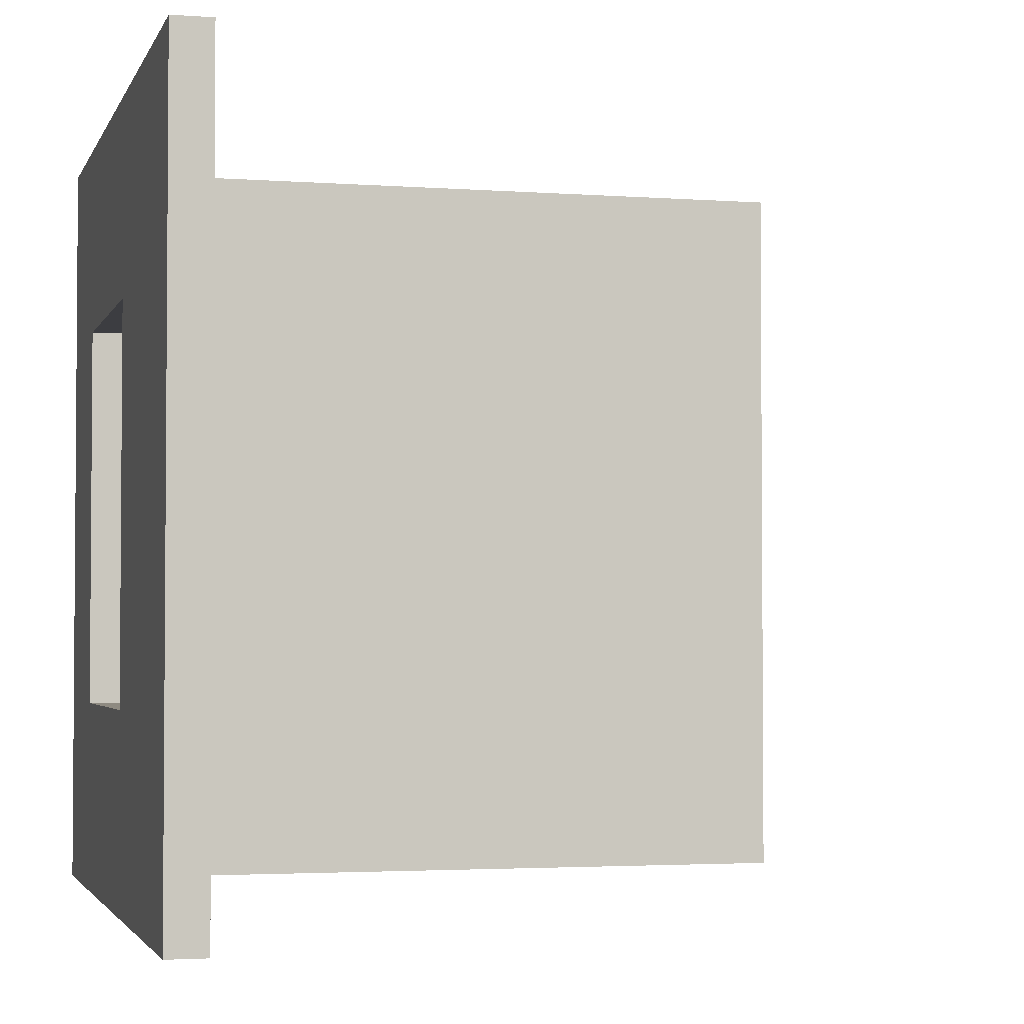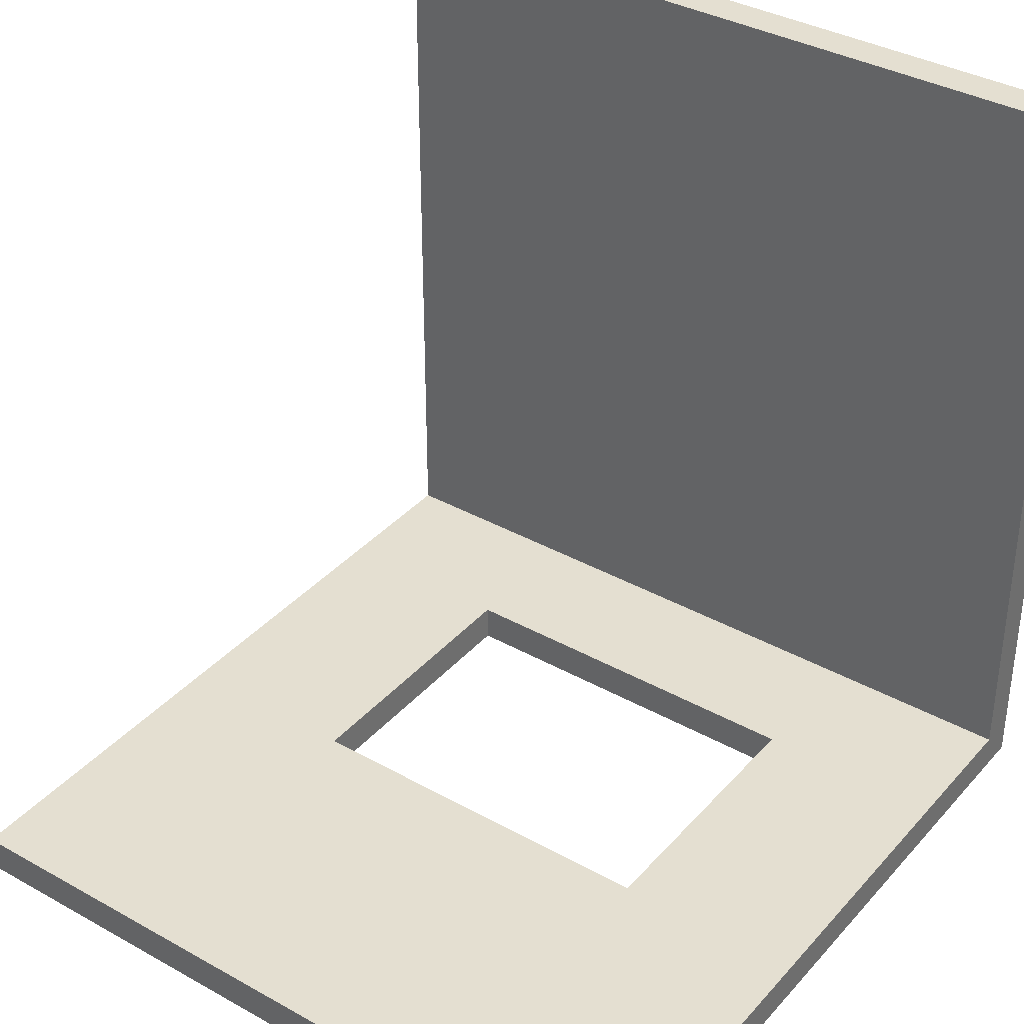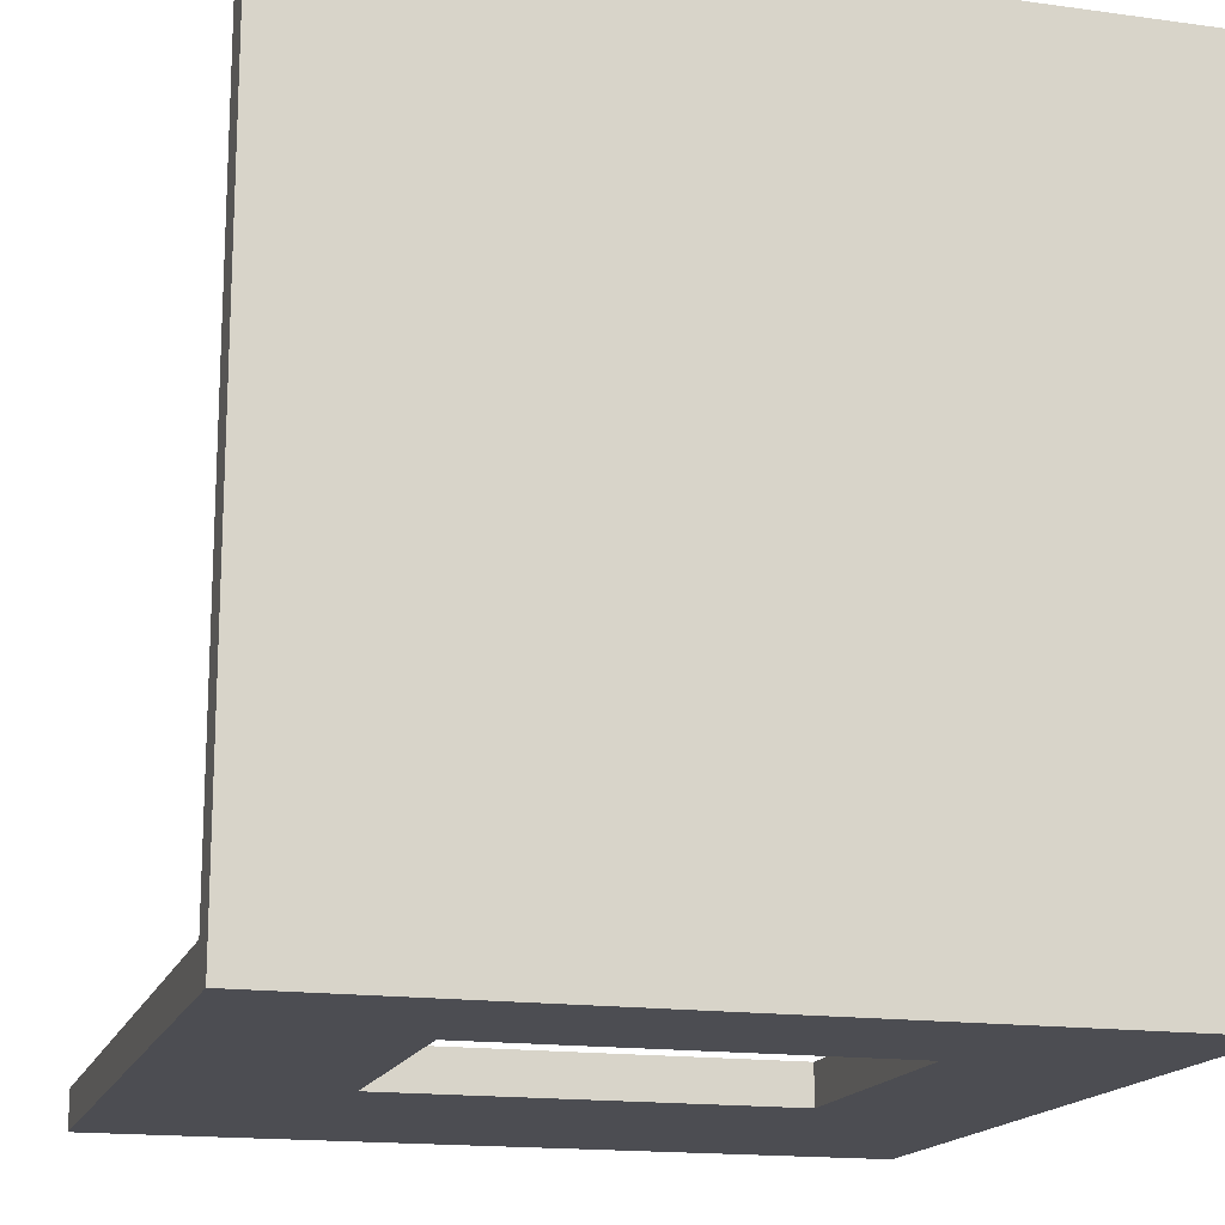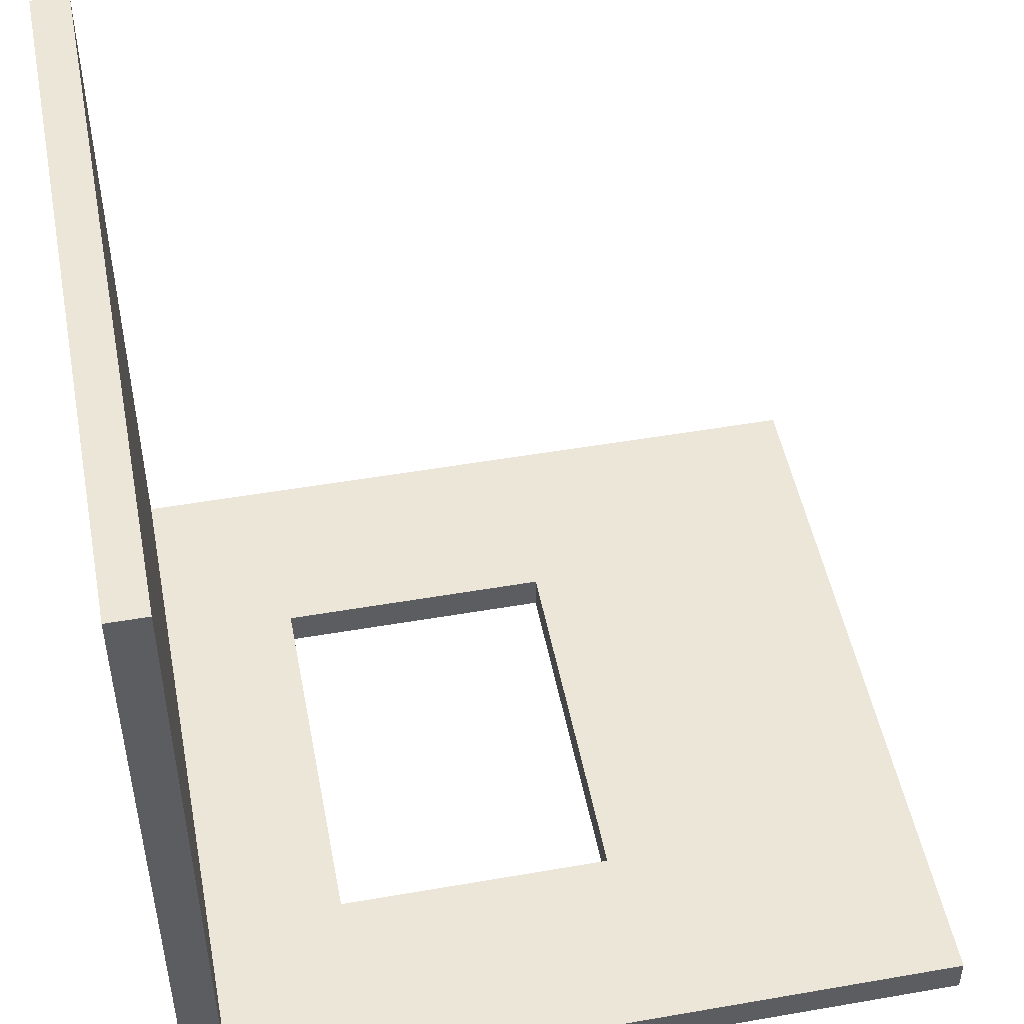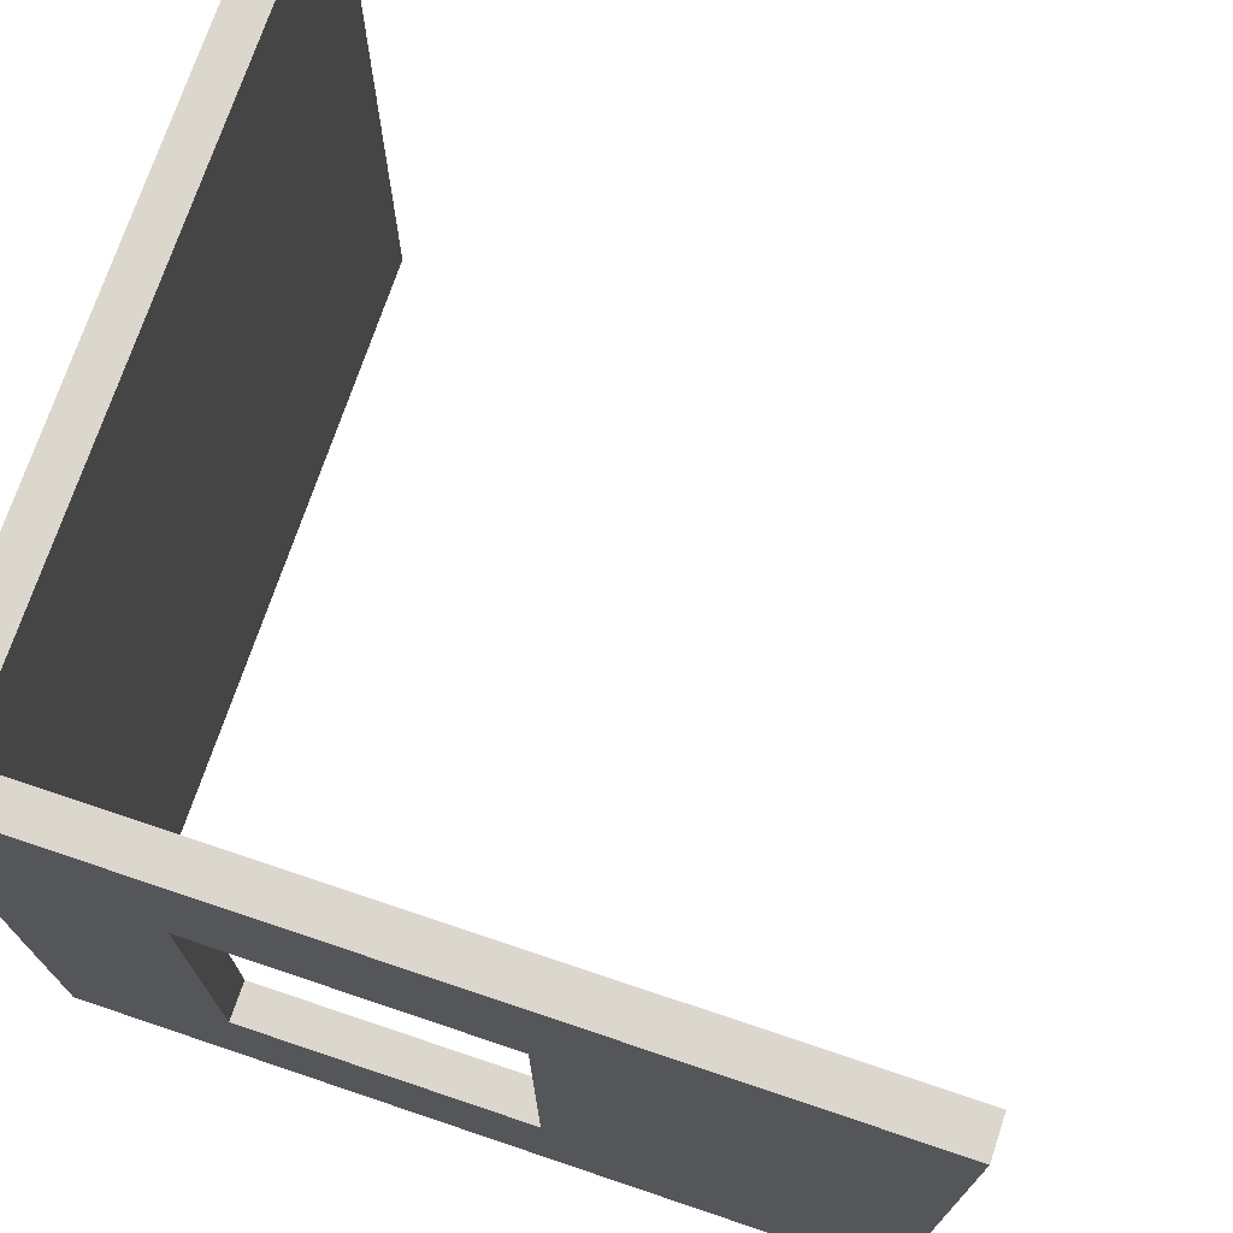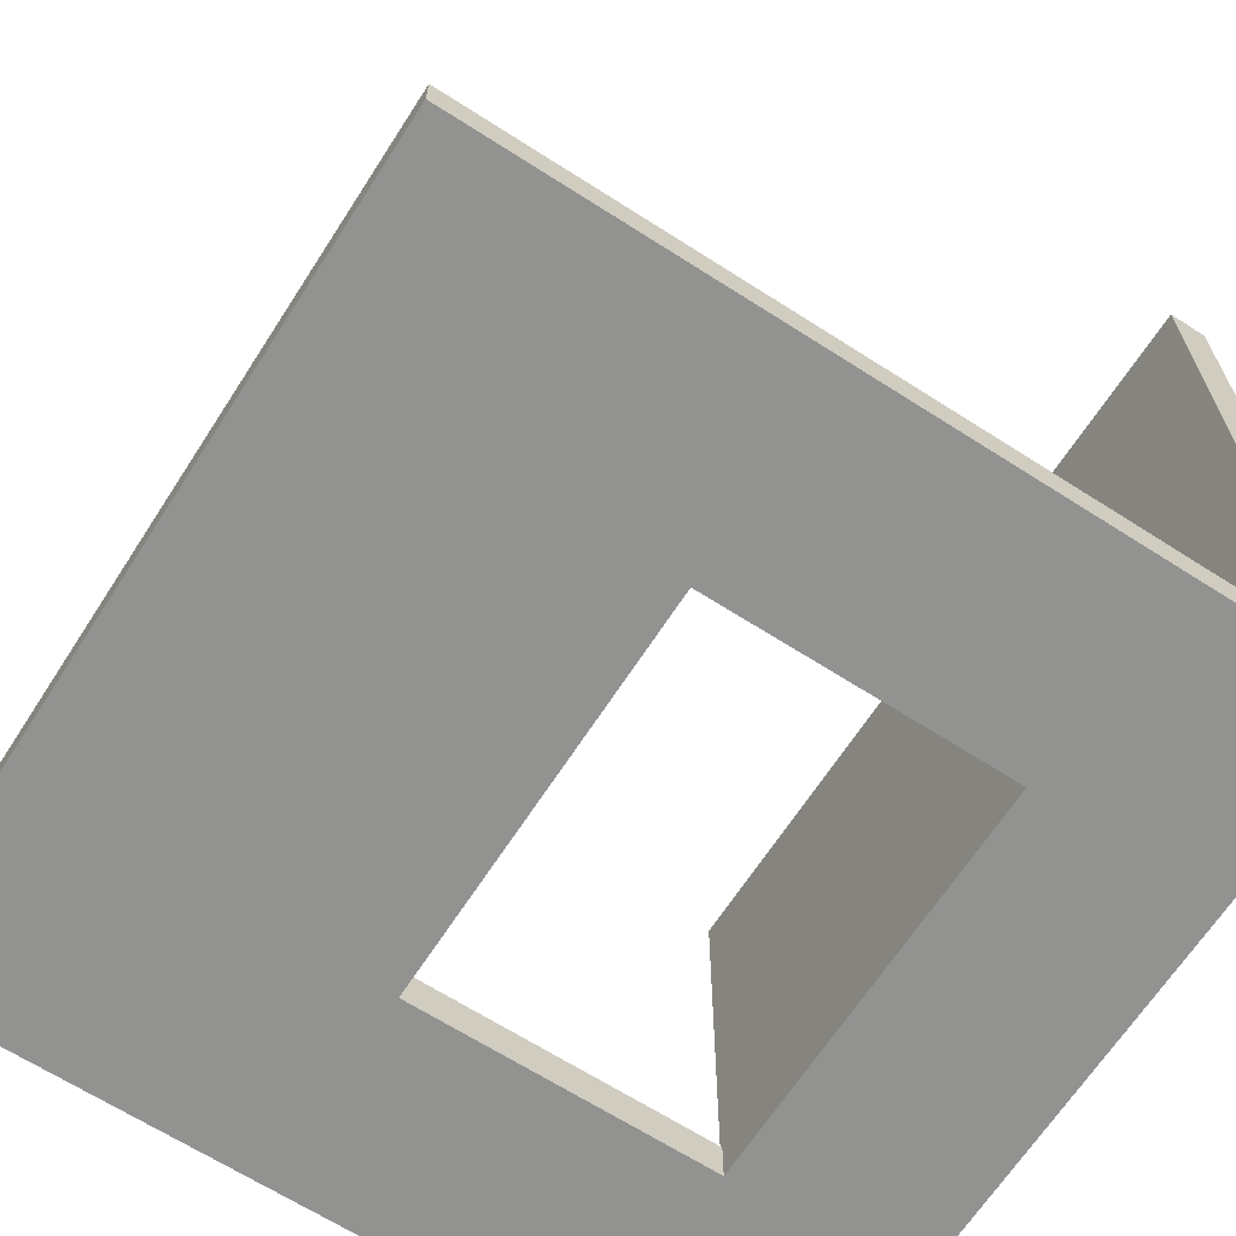
<metadata>
{"format":"obj","ext":"obj","renderer":"f3d","projection":"perspective","resolution":1024,"background":"white","views":[{"elev":-2.8,"azim":-104.7,"up":"+Y"},{"elev":36.6,"azim":-54.1,"up":"+Z"},{"elev":-16.3,"azim":74.2,"up":"+Z"},{"elev":49.3,"azim":169.1,"up":"+Z"},{"elev":72.9,"azim":-161.4,"up":"+Y"},{"elev":-66.2,"azim":-32.8,"up":"+Z"}]}
</metadata>
<code>
v  19 20 1
v  19 -20 1
v  19 -20 40
v  19 20 40
v  11.81 10 1
v  -20 20 1
v  -2.869 10 1
v  11.81 -10 -1
v  21 -20 -1
v  19 -20 -1
v  -20 -20 -1
v  -2.869 -10 -1
v  -20 -20 1
v  -2.869 -10 1
v  11.81 -10 1
v  -2.869 10 -1
v  11.81 10 -1
v  -20 20 -1
v  19 20 -1
v  21 -20 40
v  21 20 40
v  21 -20 1
v  21 20 1
v  21 20 -1
g polySurface34
f 1 2 3 4
f 5 1 6 7
f 8 9 10 11
f 8 11 12
f 13 14 7 6
f 8 12 14 15
f 7 14 12 16
f 15 5 17 8
f 5 7 16 17
f 11 13 6 18
f 2 13 11 10
f 12 11 18 16
f 19 18 6 1
f 3 20 21 4
f 22 2 10 9
f 1 23 24 19
f 22 9 24 23
f 22 23 21 20
f 24 17 16 18
f 24 18 19
f 2 1 5 15
f 2 15 14 13
f 24 9 8 17
f 21 23 1 4
f 3 2 22 20

</code>
